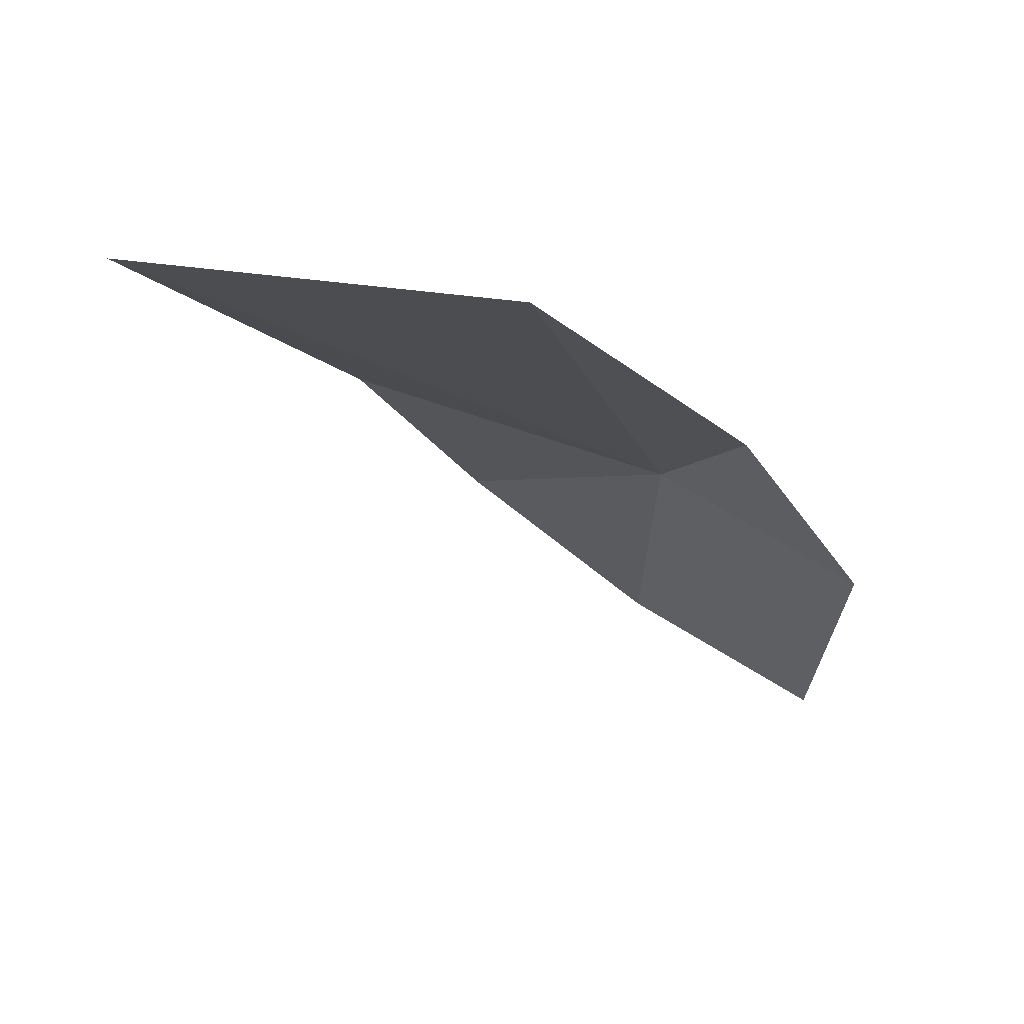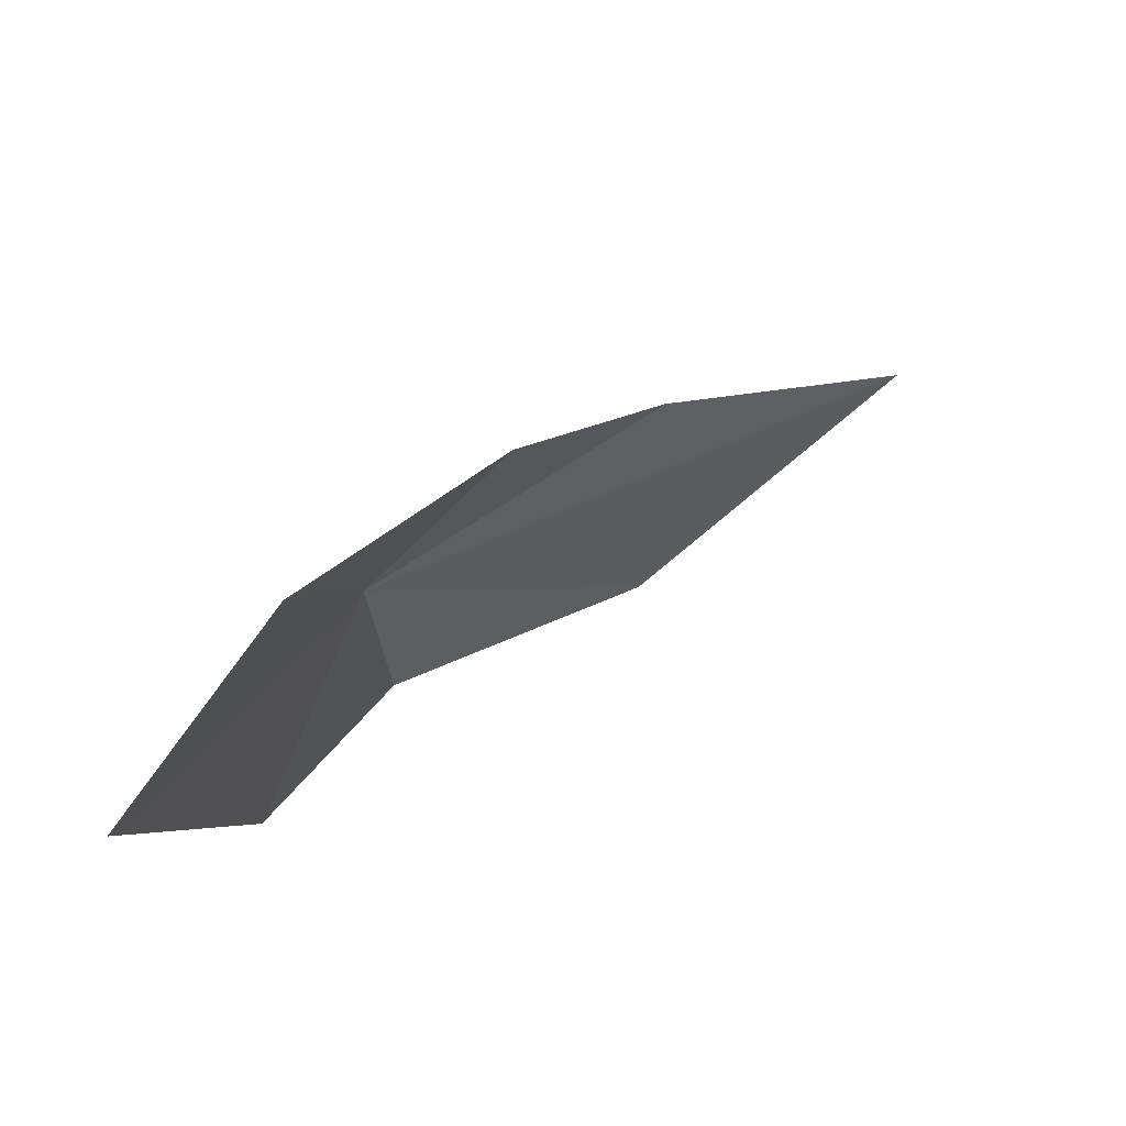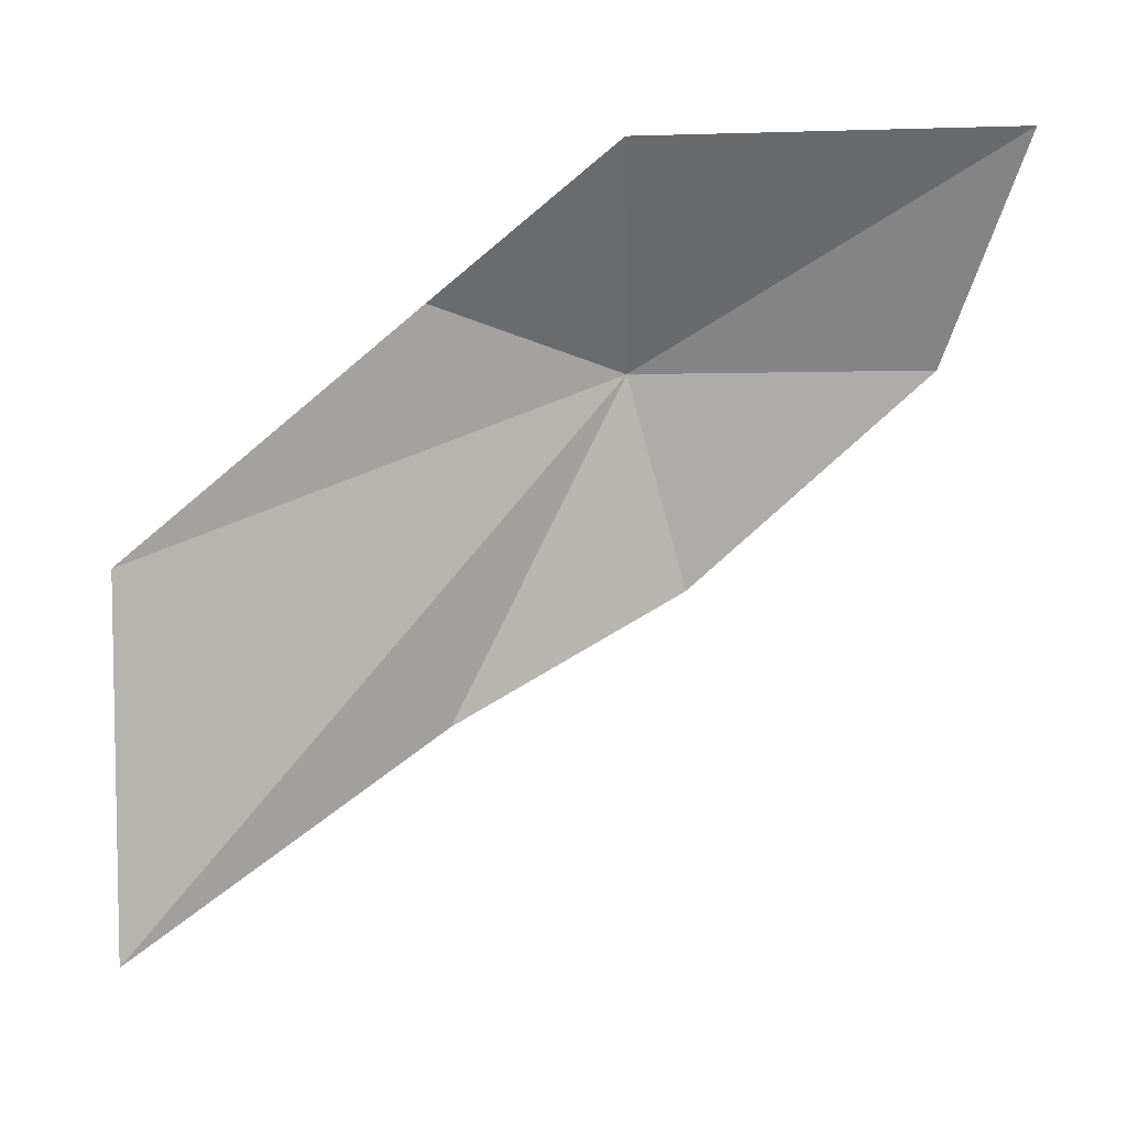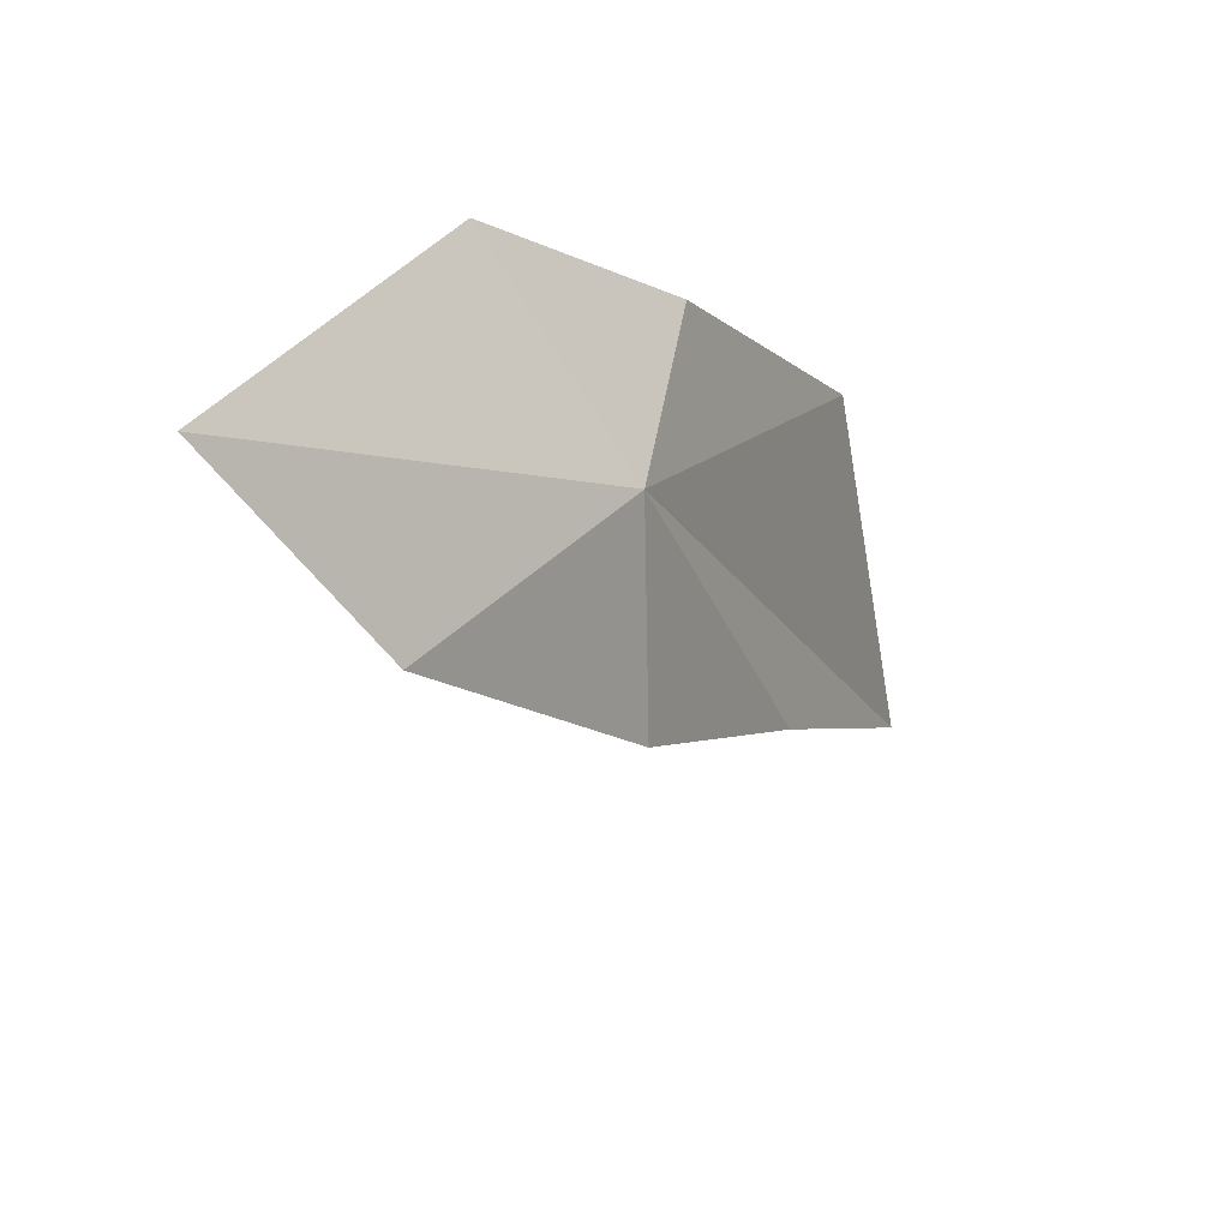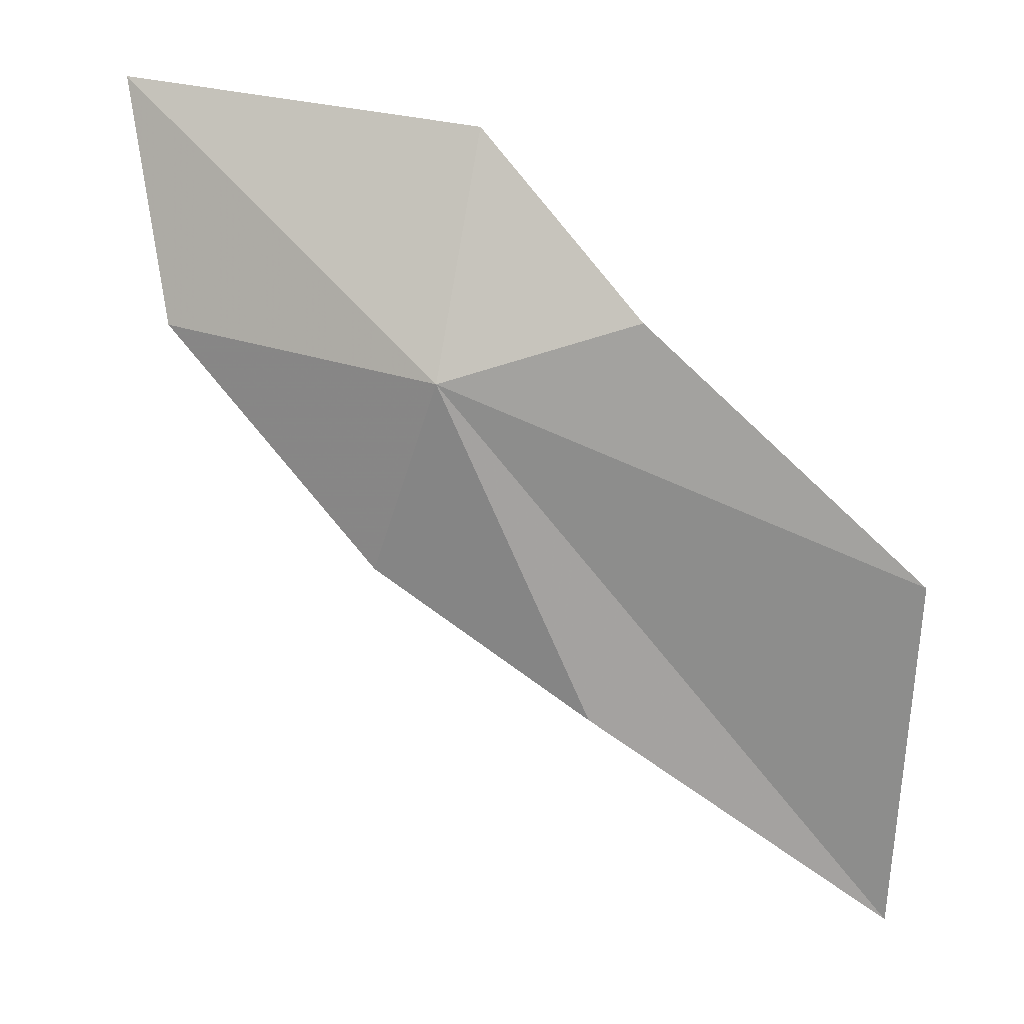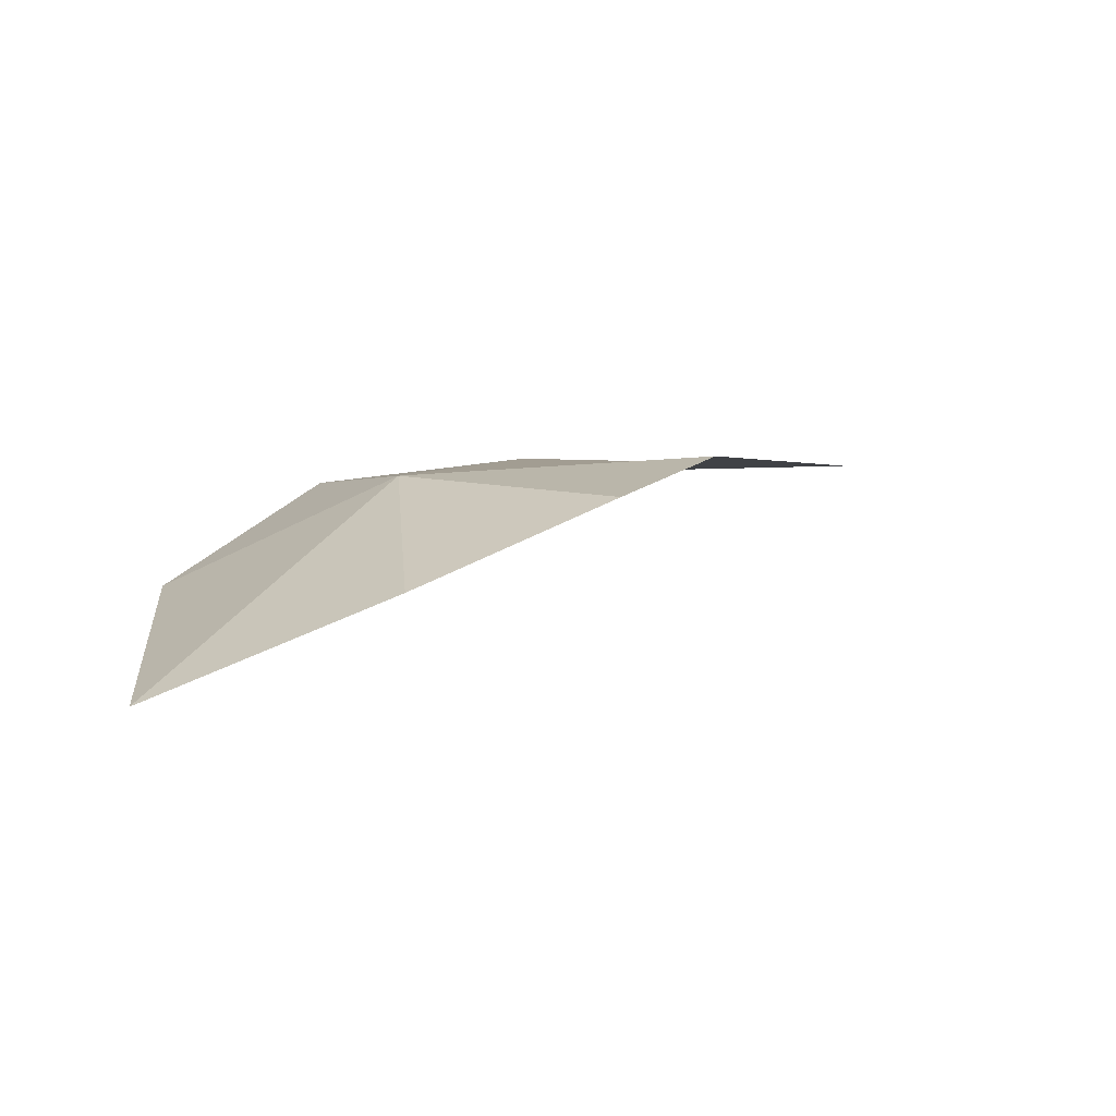
<metadata>
{"format":"obj","ext":"obj","renderer":"f3d","projection":"perspective","resolution":1024,"background":"white","views":[{"elev":39.1,"azim":83.0,"up":"+Z"},{"elev":-73.2,"azim":-60.1,"up":"+Z"},{"elev":-1.3,"azim":116.6,"up":"+Y"},{"elev":36.2,"azim":-125.0,"up":"+Y"},{"elev":35.7,"azim":-49.4,"up":"+Y"},{"elev":-50.5,"azim":-105.3,"up":"+Z"}]}
</metadata>
<code>
v 1951 80.82 82.23
v 1947 80.8 70.27
v 1951 89.66 65.15
v 1957 89.34 79.43
v 1949 71.95 80.69
v 1957 83.41 88.32
v 1952 66.25 89.94
v 1959 56.33 101.7
v 1962 72.8 100.1
f 1 3 2
f 1 4 3
f 1 2 5
f 1 6 4
f 1 5 7
f 1 7 8
f 1 8 9
f 1 9 6

</code>
